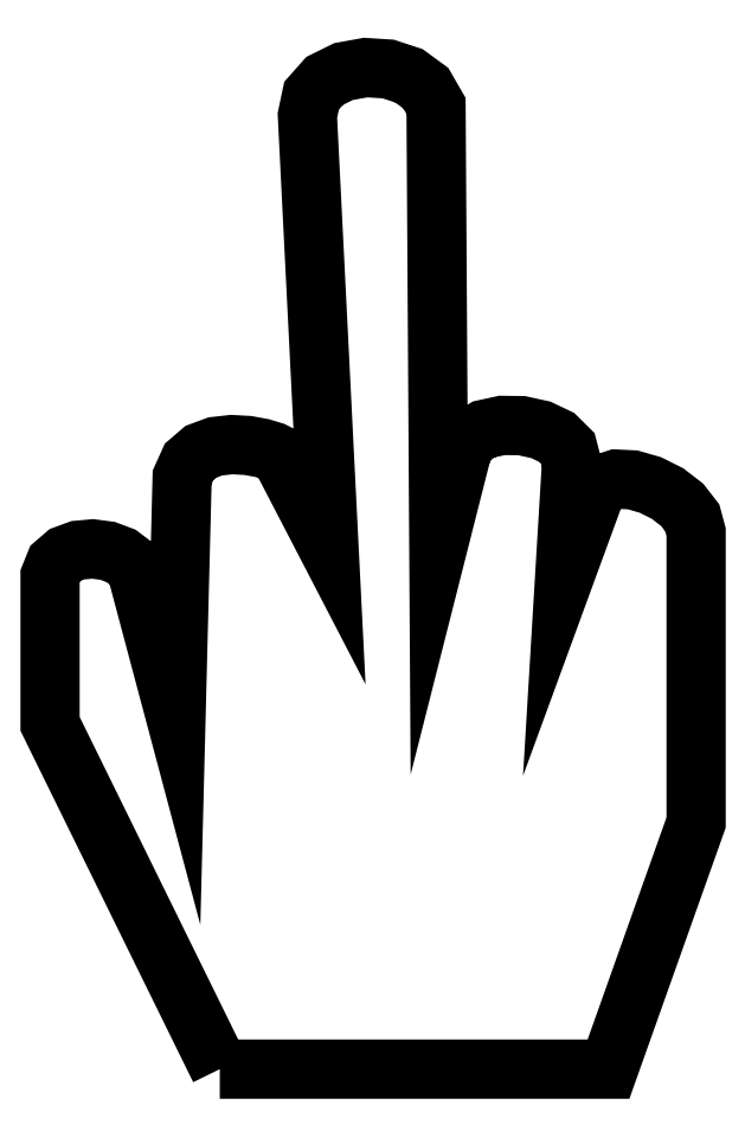
<metadata>
{"format":"dxf","ext":"dxf","renderer":"ezdxf+matplotlib","layout":"modelspace","background":"white","min_lineweight":24,"dpi":150}
</metadata>
<code>
0
SECTION
2
ENTITIES
0
LWPOLYLINE
8
0
90
145
70
0
10
27.6
20
2.795
30
0
10
34.7
20
2.795
30
0
10
41.8
20
2.795
30
0
10
48.9
20
2.795
30
0
10
56
20
2.795
30
0
10
63.1
20
2.795
30
0
10
70.2
20
2.795
30
0
10
77.3
20
2.795
30
0
10
84.4
20
2.795
30
0
10
86
20
7.295
30
0
10
87.6
20
11.8
30
0
10
89.2
20
16.3
30
0
10
90.8
20
20.8
30
0
10
92.4
20
25.3
30
0
10
94
20
29.8
30
0
10
95.6
20
34.3
30
0
10
97.2
20
38.8
30
0
10
97.2
20
44.1
30
0
10
97.2
20
49.4
30
0
10
97.2
20
54.7
30
0
10
97.2
20
60
30
0
10
97.2
20
65.3
30
0
10
97.2
20
70.6
30
0
10
97.2
20
75.9
30
0
10
97.2
20
81.2
30
0
10
96.64
20
83.26
30
0
10
95.16
20
85.17
30
0
10
93.03
20
86.81
30
0
10
90.52
20
88.07
30
0
10
87.93
20
88.81
30
0
10
85.53
20
88.93
30
0
10
83.59
20
88.29
30
0
10
82.4
20
86.8
30
0
10
81.85
20
85.3
30
0
10
81.3
20
83.8
30
0
10
80.75
20
82.3
30
0
10
80.2
20
80.8
30
0
10
79.65
20
79.3
30
0
10
79.1
20
77.8
30
0
10
78.55
20
76.3
30
0
10
78
20
74.8
30
0
10
78.12
20
76.87
30
0
10
78.25
20
78.95
30
0
10
78.38
20
81.02
30
0
10
78.5
20
83.1
30
0
10
78.62
20
85.17
30
0
10
78.75
20
87.25
30
0
10
78.88
20
89.32
30
0
10
79
20
91.4
30
0
10
78.48
20
93.4
30
0
10
76.87
20
94.99
30
0
10
74.51
20
96.11
30
0
10
71.72
20
96.72
30
0
10
68.85
20
96.76
30
0
10
66.21
20
96.19
30
0
10
64.15
20
94.95
30
0
10
63
20
93
30
0
10
62.58
20
91.32
30
0
10
62.15
20
89.65
30
0
10
61.73
20
87.97
30
0
10
61.3
20
86.3
30
0
10
60.88
20
84.62
30
0
10
60.45
20
82.95
30
0
10
60.02
20
81.27
30
0
10
59.6
20
79.6
30
0
10
59.55
20
87.57
30
0
10
59.5
20
95.55
30
0
10
59.45
20
103.5
30
0
10
59.4
20
111.5
30
0
10
59.35
20
119.5
30
0
10
59.3
20
127.4
30
0
10
59.25
20
135.4
30
0
10
59.2
20
143.4
30
0
10
57.7
20
146
30
0
10
55.25
20
147.8
30
0
10
52.2
20
148.8
30
0
10
48.9
20
149
30
0
10
45.68
20
148.4
30
0
10
42.92
20
147
30
0
10
41.02
20
144.9
30
0
10
40.4
20
142
30
0
10
40.8
20
134.1
30
0
10
41.2
20
126.1
30
0
10
41.59
20
118.2
30
0
10
41.99
20
110.3
30
0
10
42.39
20
102.4
30
0
10
42.79
20
94.44
30
0
10
43.18
20
86.51
30
0
10
43.58
20
78.58
30
0
10
42.68
20
80.32
30
0
10
41.78
20
82.05
30
0
10
40.88
20
83.79
30
0
10
39.98
20
85.52
30
0
10
39.07
20
87.26
30
0
10
38.17
20
89
30
0
10
37.27
20
90.73
30
0
10
36.37
20
92.47
30
0
10
35.43
20
92.95
30
0
10
33.79
20
93.45
30
0
10
31.68
20
93.83
30
0
10
29.32
20
93.96
30
0
10
26.96
20
93.7
30
0
10
24.81
20
92.91
30
0
10
23.12
20
91.45
30
0
10
22.1
20
89.2
30
0
10
21.99
20
84.8
30
0
10
21.88
20
80.4
30
0
10
21.76
20
76
30
0
10
21.65
20
71.6
30
0
10
21.54
20
67.2
30
0
10
21.43
20
62.8
30
0
10
21.31
20
58.4
30
0
10
21.2
20
54
30
0
10
20.5
20
56.62
30
0
10
19.8
20
59.25
30
0
10
19.1
20
61.87
30
0
10
18.4
20
64.5
30
0
10
17.7
20
67.12
30
0
10
17
20
69.75
30
0
10
16.3
20
72.37
30
0
10
15.6
20
75
30
0
10
14.73
20
76.55
30
0
10
13.19
20
77.71
30
0
10
11.22
20
78.45
30
0
10
9.036
20
78.73
30
0
10
6.875
20
78.54
30
0
10
4.964
20
77.84
30
0
10
3.529
20
76.6
30
0
10
2.8
20
74.8
30
0
10
2.8
20
72.1
30
0
10
2.8
20
69.4
30
0
10
2.8
20
66.7
30
0
10
2.8
20
64
30
0
10
2.8
20
61.3
30
0
10
2.8
20
58.6
30
0
10
2.8
20
55.9
30
0
10
2.8
20
53.2
30
0
10
5.9
20
46.9
30
0
10
9
20
40.6
30
0
10
12.1
20
34.3
30
0
10
15.2
20
28
30
0
10
18.3
20
21.7
30
0
10
21.4
20
15.4
30
0
10
24.5
20
9.095
30
0
10
27.6
20
2.795
30
0
0
ENDSEC
0
EOF

</code>
